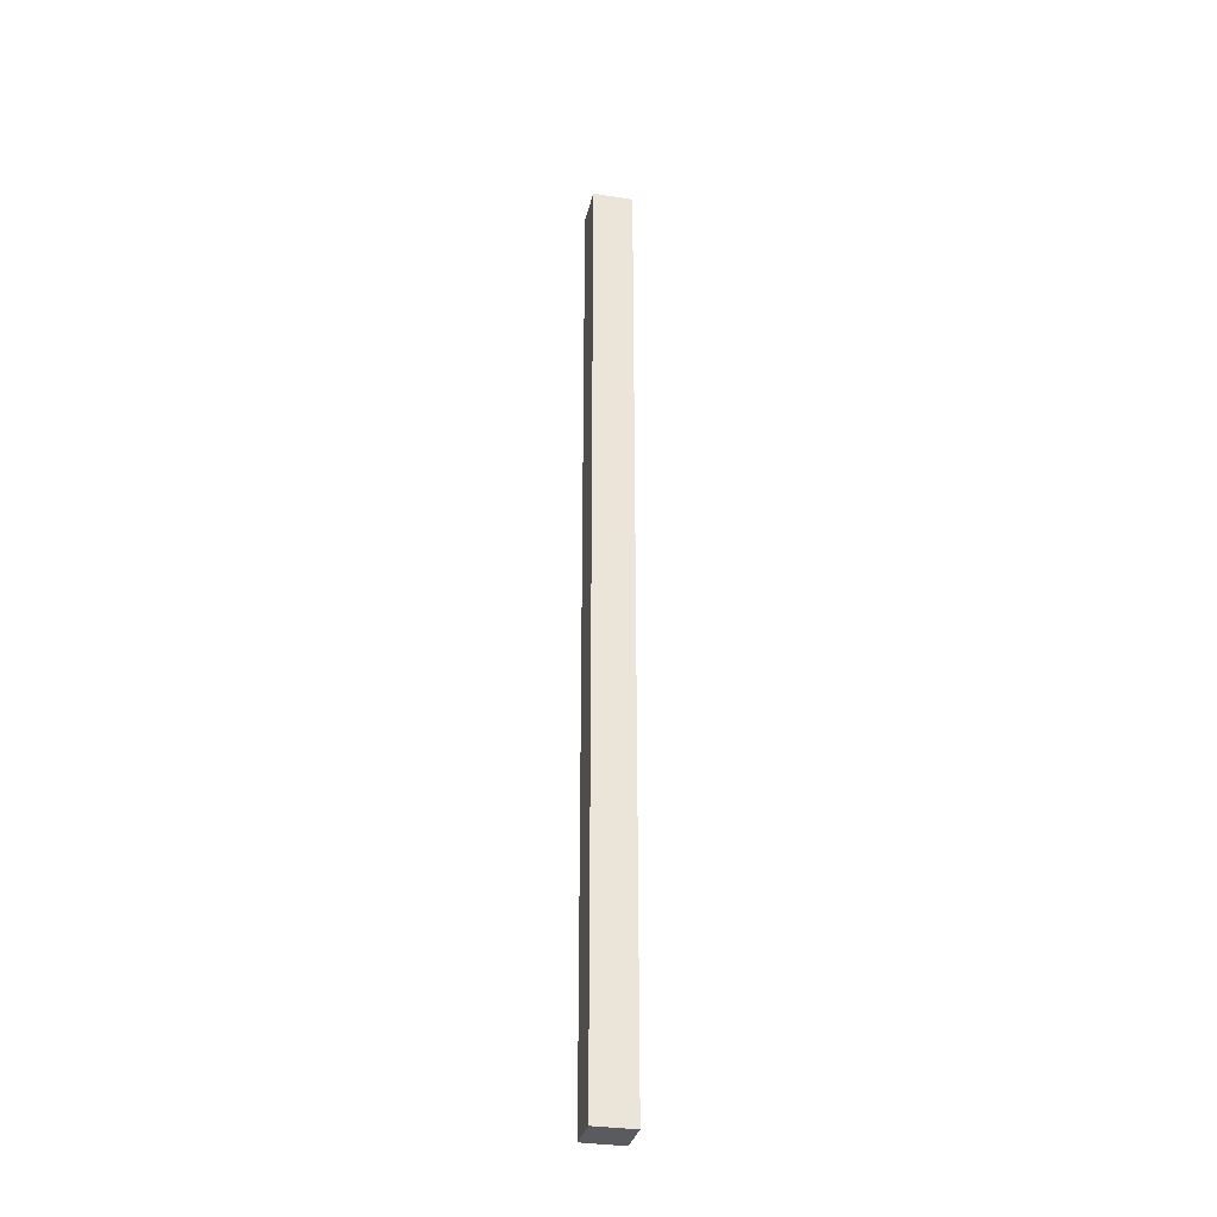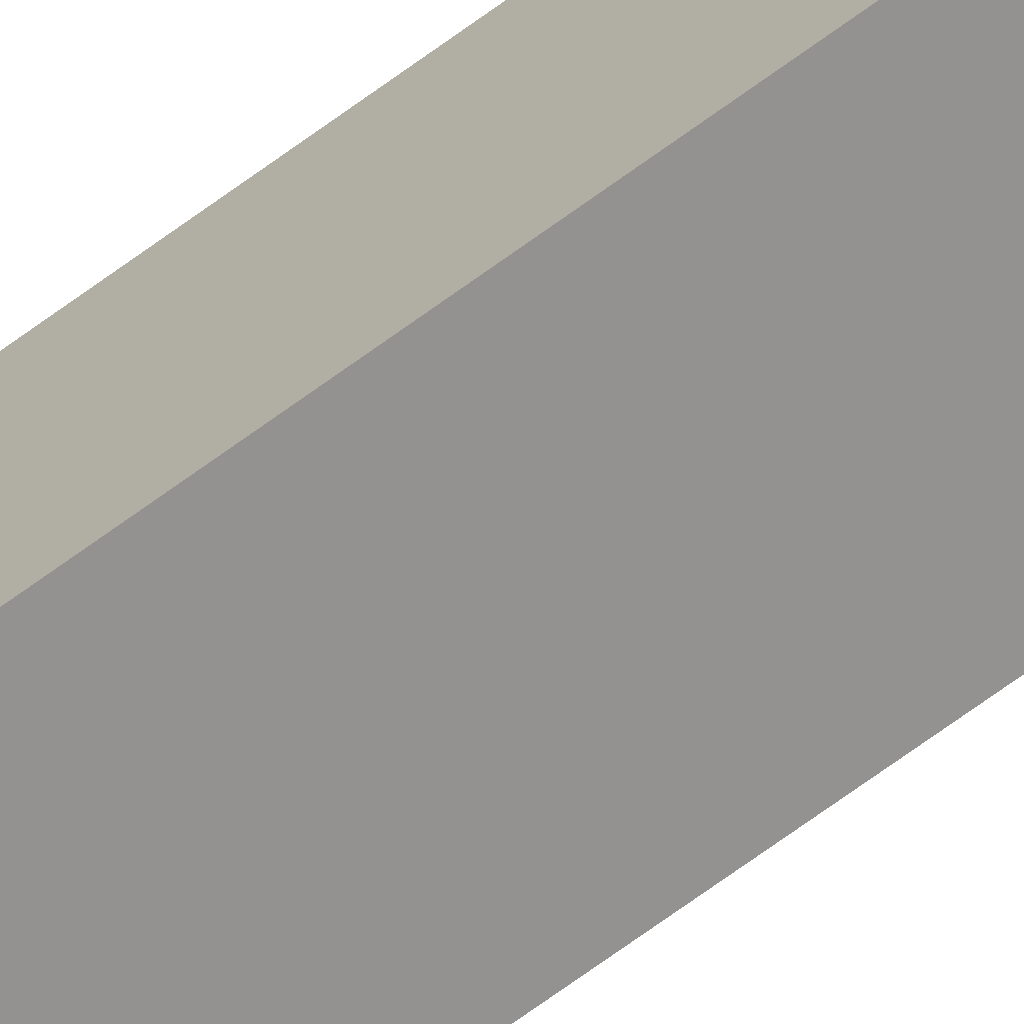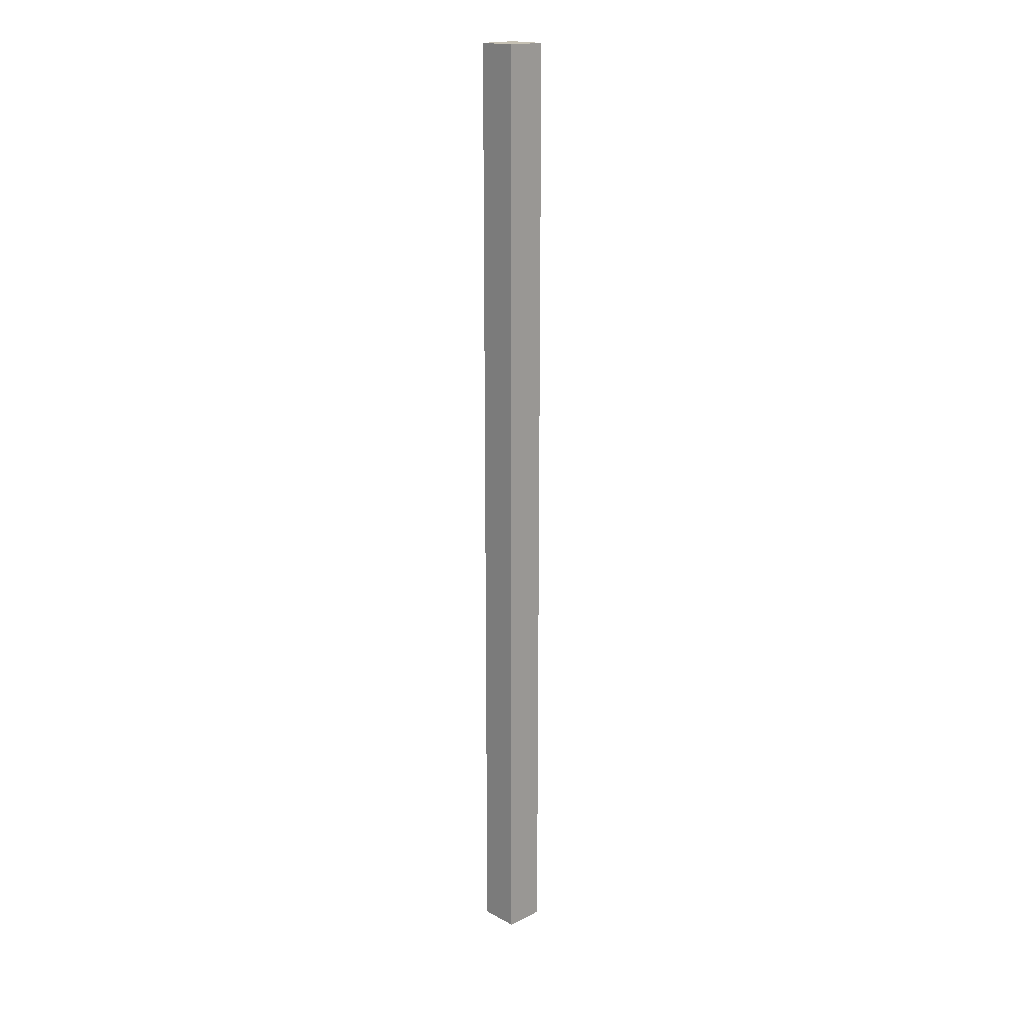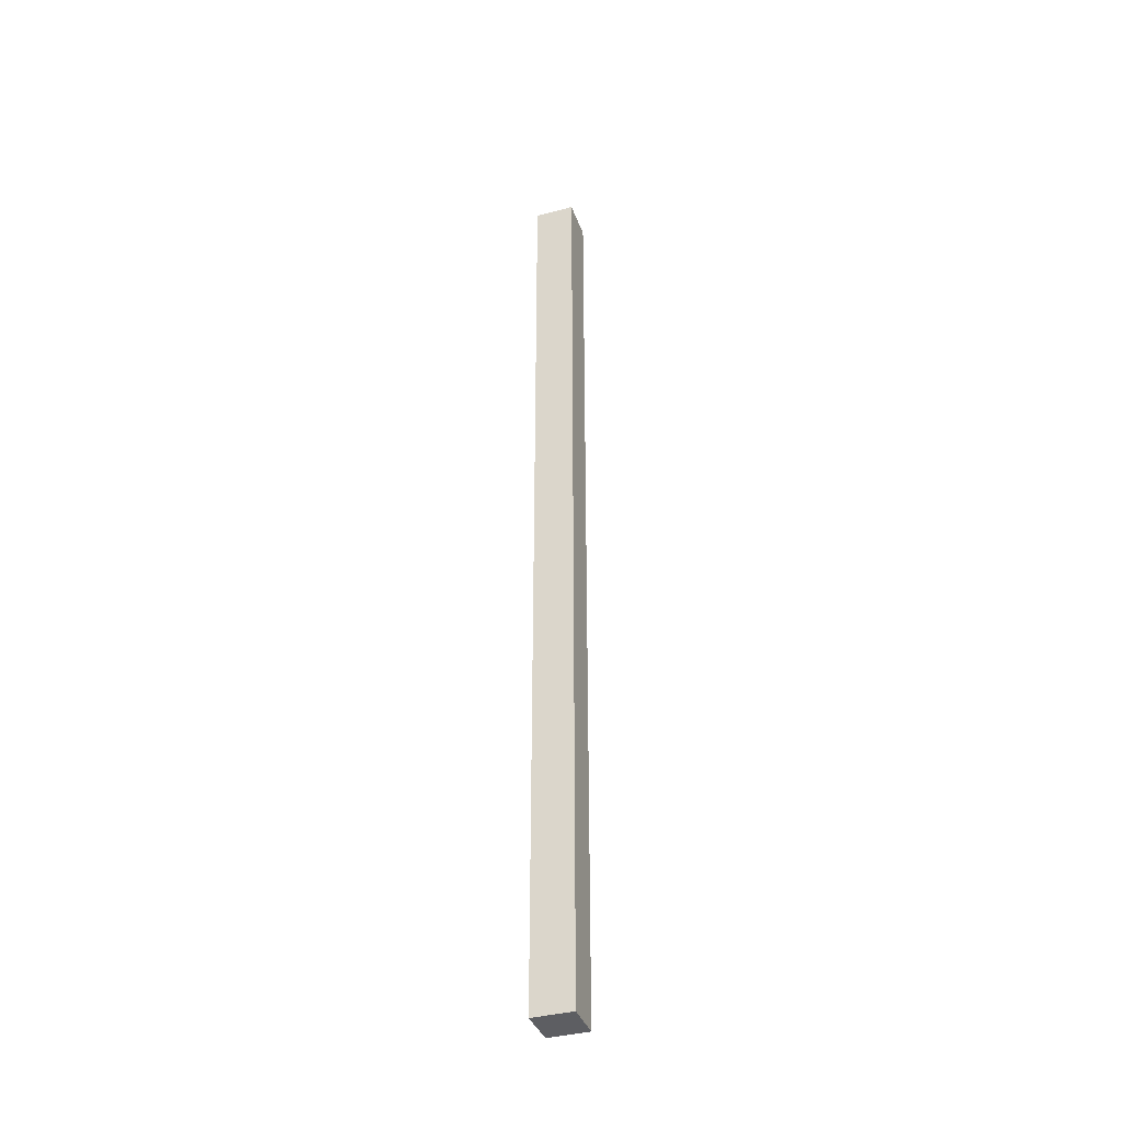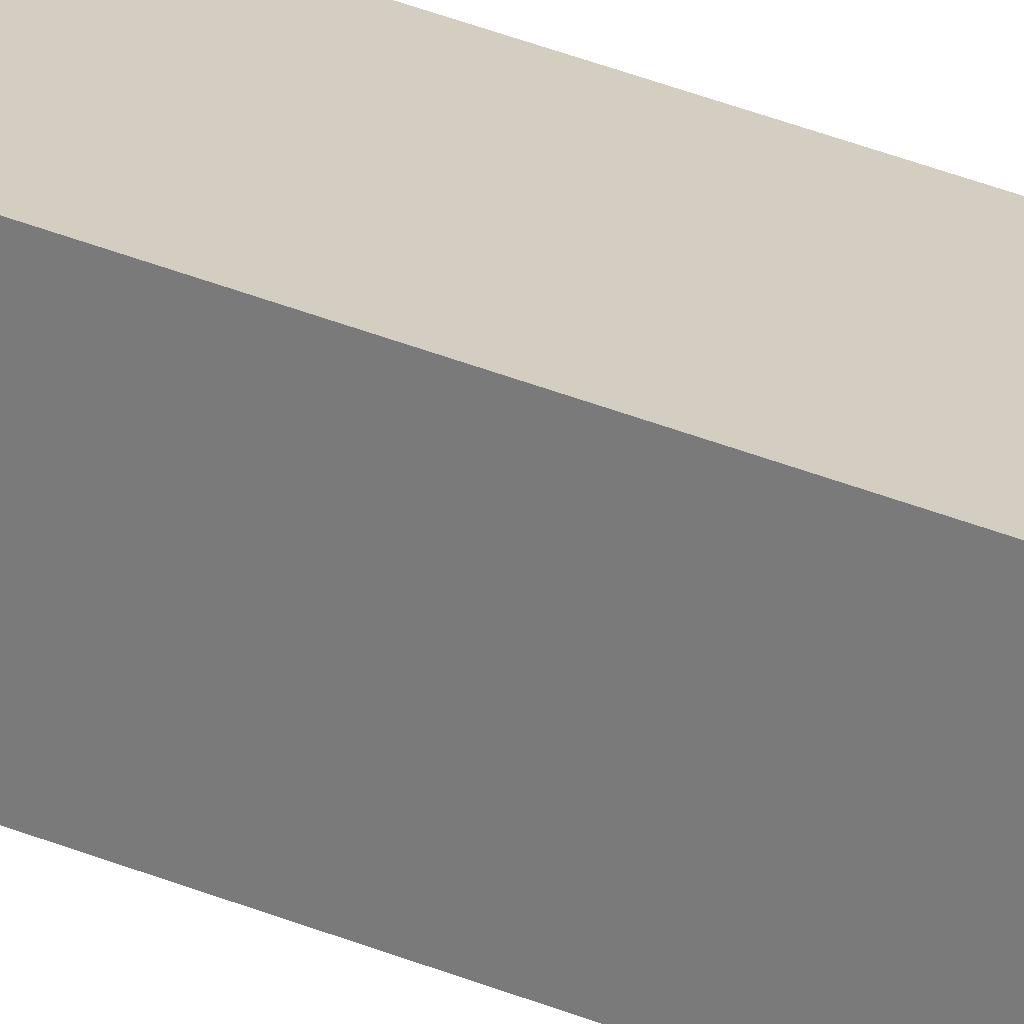
<metadata>
{"format":"obj","ext":"obj","renderer":"f3d","projection":"perspective","resolution":1024,"background":"white","views":[{"elev":-32.7,"azim":-100.3,"up":"+Y"},{"elev":-64.6,"azim":-52.7,"up":"+Z"},{"elev":18.1,"azim":-131.5,"up":"+Y"},{"elev":-38.3,"azim":21.3,"up":"+Y"},{"elev":27.1,"azim":-54.9,"up":"+Z"}]}
</metadata>
<code>
v  0 5.97 3.656e-16
v  0.257 5.97 0.239
v  0.246 5.97 -0.011
v  0.008 5.97 0.25
v  0.246 6.736e-19 -0.011
v  0 0 0
v  0.008 -1.531e-17 0.25
v  0.257 -1.463e-17 0.239
g defaultobject
f 1 2 3
f 2 1 4
f 5 1 3
f 1 5 6
f 6 4 1
f 4 6 7
f 7 2 4
f 2 7 8
f 8 3 2
f 3 8 5
f 8 6 5
f 6 8 7

</code>
